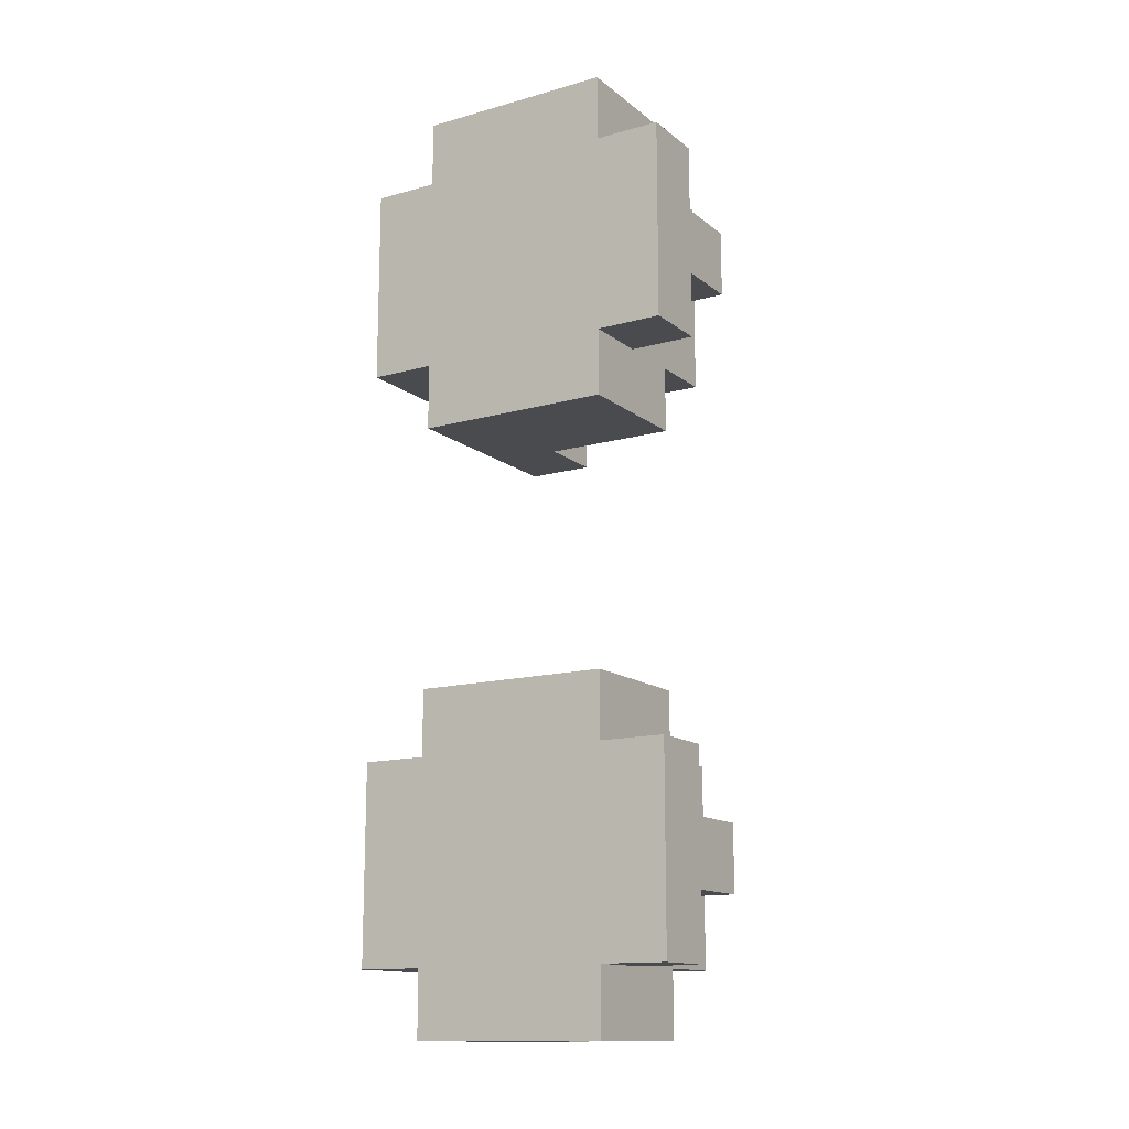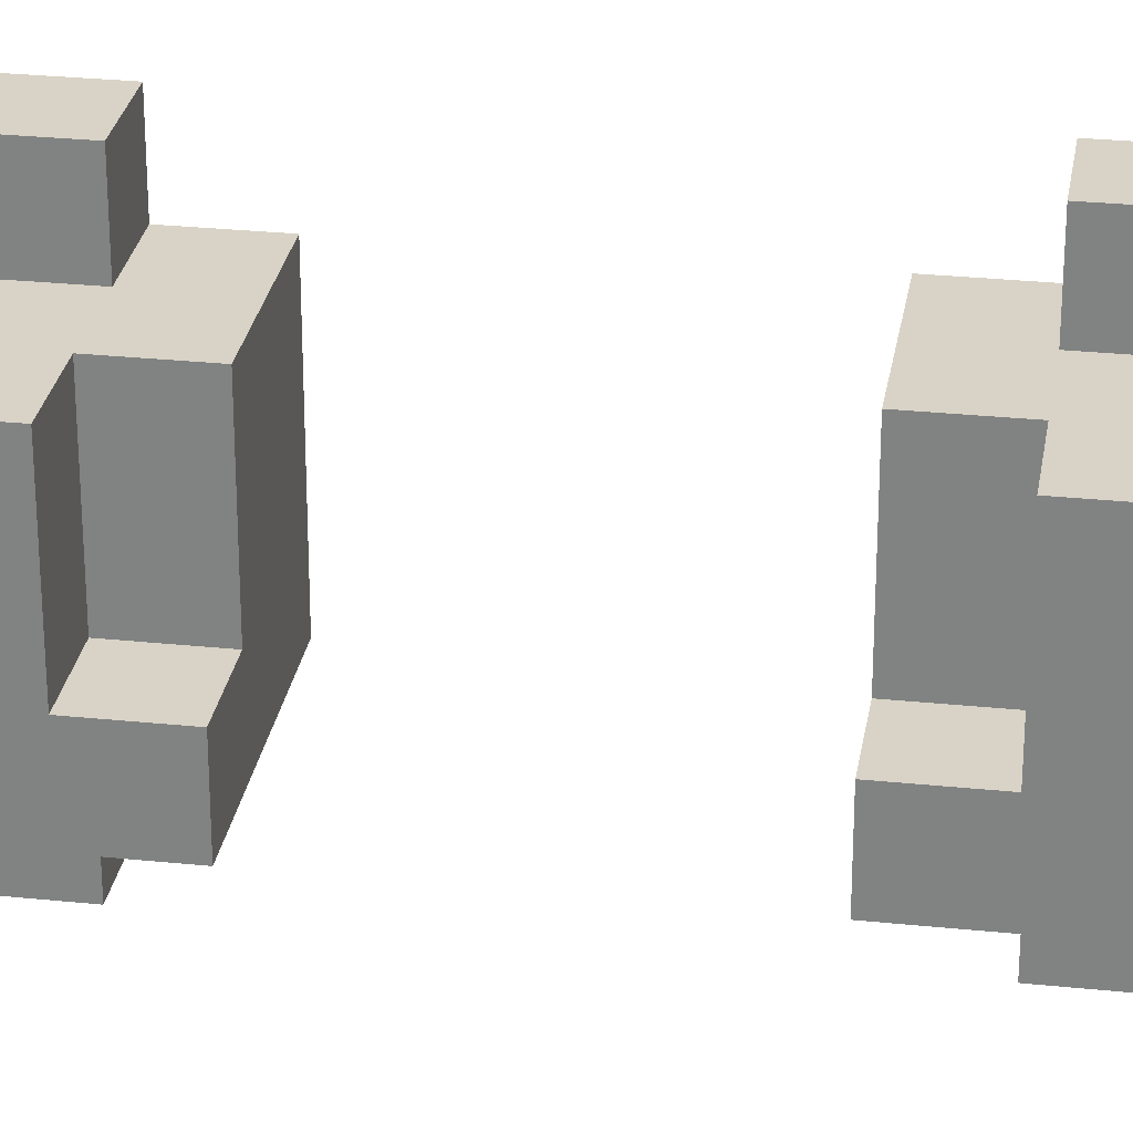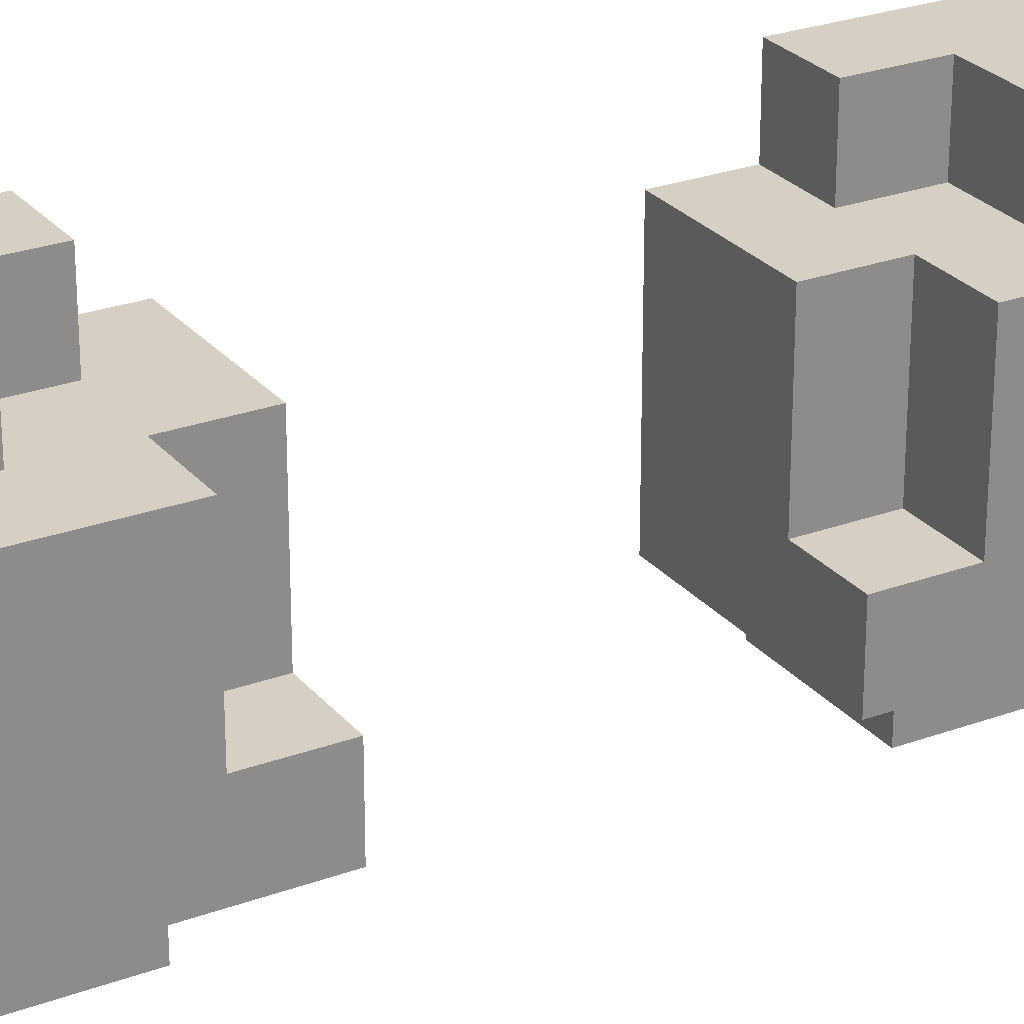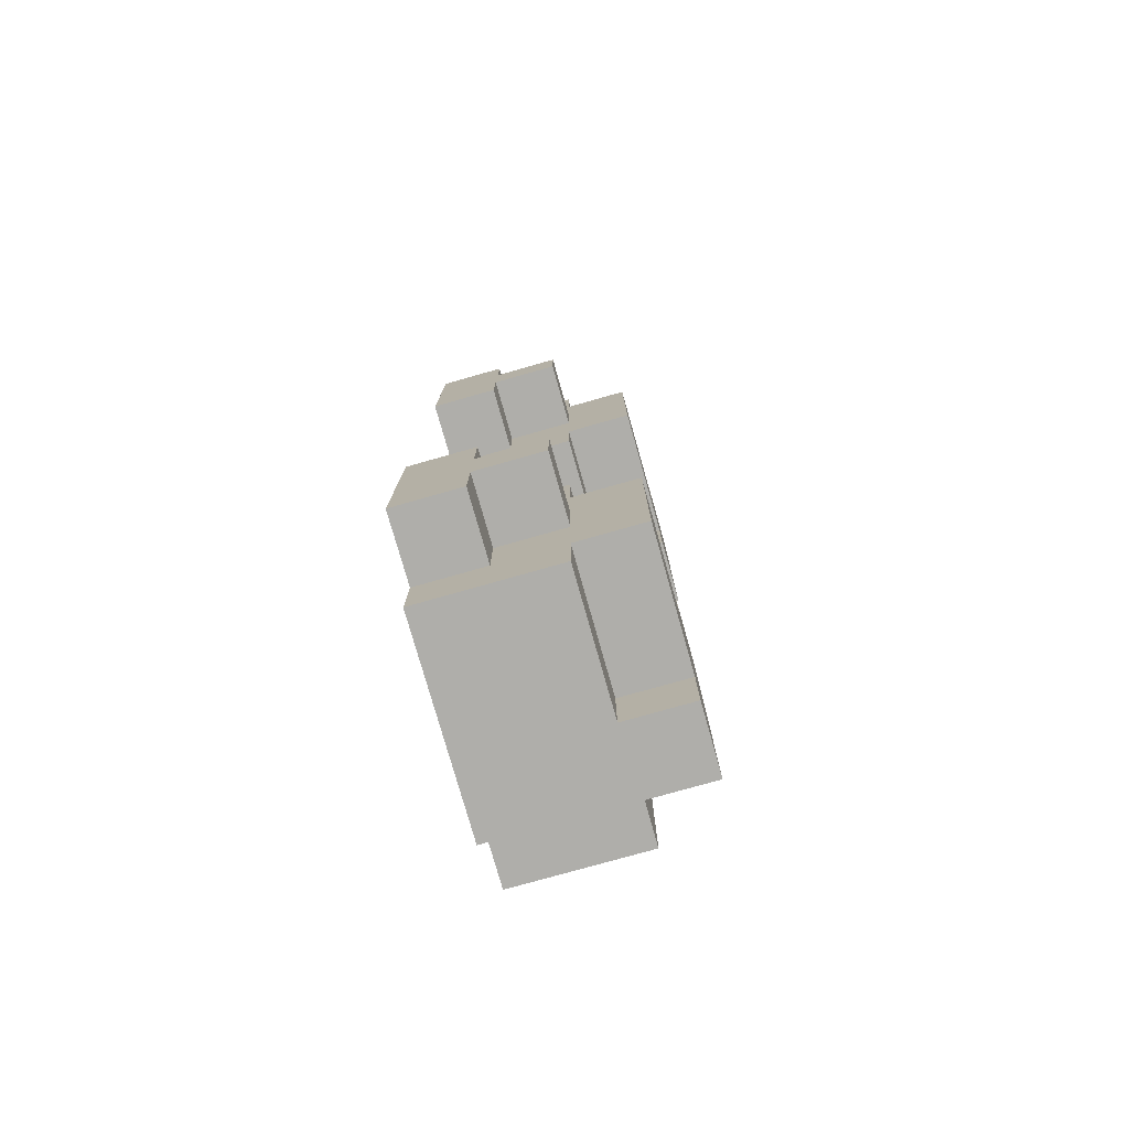
<metadata>
{"format":"obj","ext":"obj","renderer":"f3d","projection":"perspective","resolution":1024,"background":"white","views":[{"elev":-14.0,"azim":121.7,"up":"+Z"},{"elev":27.9,"azim":-81.0,"up":"+Y"},{"elev":26.2,"azim":-120.2,"up":"+Y"},{"elev":-77.6,"azim":-164.2,"up":"+Z"}]}
</metadata>
<code>
o
v -1.8 0.1 0.7
v -1.8 0.1 0.6
v -1.8 0.1 0.3
v -1.8 0.1 0.2
v -1.8 0.1 -0.2
v -1.8 0.1 -0.3
v -1.8 0.1 -0.6
v -1.8 0.1 -0.7
v -1.8 0.2 0.7
v -1.8 0.2 0.6
v -1.8 0.2 0.3
v -1.8 0.2 0.2
v -1.8 0.2 -0.2
v -1.8 0.2 -0.3
v -1.8 0.2 -0.6
v -1.8 0.2 -0.7
v -1.8 0.3 0.6
v -1.8 0.3 0.5
v -1.8 0.3 0.4
v -1.8 0.3 0.3
v -1.8 0.3 -0.3
v -1.8 0.3 -0.4
v -1.8 0.3 -0.5
v -1.8 0.3 -0.6
v -1.8 0.4 0.6
v -1.8 0.4 0.5
v -1.8 0.4 0.4
v -1.8 0.4 0.3
v -1.8 0.4 -0.3
v -1.8 0.4 -0.4
v -1.8 0.4 -0.5
v -1.8 0.4 -0.6
v -1.7 0 0.6
v -1.7 0 0.5
v -1.7 0 0.4
v -1.7 0 0.3
v -1.7 0 -0.3
v -1.7 0 -0.4
v -1.7 0 -0.5
v -1.7 0 -0.6
v -1.7 0.1 0.6
v -1.7 0.1 0.5
v -1.7 0.1 0.4
v -1.7 0.1 0.3
v -1.7 0.1 -0.3
v -1.7 0.1 -0.4
v -1.7 0.1 -0.5
v -1.7 0.1 -0.6
v -1.7 0.2 0.7
v -1.7 0.2 0.6
v -1.7 0.2 0.3
v -1.7 0.2 0.2
v -1.7 0.2 -0.2
v -1.7 0.2 -0.3
v -1.7 0.2 -0.6
v -1.7 0.2 -0.7
v -1.7 0.3 0.7
v -1.7 0.3 0.6
v -1.7 0.3 0.3
v -1.7 0.3 0.2
v -1.7 0.3 -0.2
v -1.7 0.3 -0.3
v -1.7 0.3 -0.6
v -1.7 0.3 -0.7
v -1.7 0.4 0.7
v -1.7 0.4 0.6
v -1.7 0.4 0.5
v -1.7 0.4 0.4
v -1.7 0.4 0.3
v -1.7 0.4 0.2
v -1.7 0.4 -0.2
v -1.7 0.4 -0.3
v -1.7 0.4 -0.4
v -1.7 0.4 -0.5
v -1.7 0.4 -0.6
v -1.7 0.4 -0.7
v -1.7 0.5 0.5
v -1.7 0.5 0.4
v -1.7 0.5 -0.4
v -1.7 0.5 -0.5
v -1.6 0.4 0.6
v -1.6 0.4 0.5
v -1.6 0.4 0.4
v -1.6 0.4 0.3
v -1.6 0.4 -0.3
v -1.6 0.4 -0.4
v -1.6 0.4 -0.5
v -1.6 0.4 -0.6
v -1.6 0.5 0.6
v -1.6 0.5 0.5
v -1.6 0.5 0.4
v -1.6 0.5 0.3
v -1.6 0.5 -0.3
v -1.6 0.5 -0.4
v -1.6 0.5 -0.5
v -1.6 0.5 -0.6
v -1.5 0 0.6
v -1.5 0 0.5
v -1.5 0 0.4
v -1.5 0 0.3
v -1.5 0 -0.3
v -1.5 0 -0.4
v -1.5 0 -0.5
v -1.5 0 -0.6
v -1.5 0.1 0.7
v -1.5 0.1 0.6
v -1.5 0.1 0.5
v -1.5 0.1 0.4
v -1.5 0.1 0.3
v -1.5 0.1 0.2
v -1.5 0.1 -0.2
v -1.5 0.1 -0.3
v -1.5 0.1 -0.4
v -1.5 0.1 -0.5
v -1.5 0.1 -0.6
v -1.5 0.1 -0.7
v -1.5 0.2 0.6
v -1.5 0.2 0.5
v -1.5 0.2 0.4
v -1.5 0.2 0.3
v -1.5 0.2 -0.3
v -1.5 0.2 -0.4
v -1.5 0.2 -0.5
v -1.5 0.2 -0.6
v -1.5 0.4 0.7
v -1.5 0.4 0.6
v -1.5 0.4 0.5
v -1.5 0.4 0.4
v -1.5 0.4 0.3
v -1.5 0.4 0.2
v -1.5 0.4 -0.2
v -1.5 0.4 -0.3
v -1.5 0.4 -0.4
v -1.5 0.4 -0.5
v -1.5 0.4 -0.6
v -1.5 0.4 -0.7
v -1.5 0.5 0.6
v -1.5 0.5 0.5
v -1.5 0.5 0.4
v -1.5 0.5 0.3
v -1.5 0.5 -0.3
v -1.5 0.5 -0.4
v -1.5 0.5 -0.5
v -1.5 0.5 -0.6
v -1.8 0.1 0.7
v -1.8 0.2 0.7
v -1.7 0.1 0.7
v -1.7 0.2 0.7
v -1.7 0.3 0.7
v -1.7 0.4 0.7
v -1.6 0.3 0.7
v -1.6 0.4 0.7
v -1.5 0.1 0.7
v -1.5 0.4 0.7
v -1.8 0.2 0.6
v -1.8 0.3 0.6
v -1.8 0.4 0.6
v -1.7 0 0.6
v -1.7 0.1 0.6
v -1.7 0.2 0.6
v -1.7 0.3 0.6
v -1.7 0.4 0.6
v -1.6 0 0.6
v -1.6 0.1 0.6
v -1.6 0.4 0.6
v -1.6 0.5 0.6
v -1.5 0 0.6
v -1.5 0.1 0.6
v -1.5 0.4 0.6
v -1.5 0.5 0.6
v -1.7 0.4 0.5
v -1.7 0.5 0.5
v -1.6 0.4 0.5
v -1.6 0.5 0.5
v -1.8 0.1 -0.2
v -1.8 0.2 -0.2
v -1.7 0.1 -0.2
v -1.7 0.2 -0.2
v -1.7 0.3 -0.2
v -1.7 0.4 -0.2
v -1.6 0.3 -0.2
v -1.6 0.4 -0.2
v -1.5 0.1 -0.2
v -1.5 0.4 -0.2
v -1.8 0.2 -0.3
v -1.8 0.3 -0.3
v -1.8 0.4 -0.3
v -1.7 0 -0.3
v -1.7 0.1 -0.3
v -1.7 0.2 -0.3
v -1.7 0.3 -0.3
v -1.7 0.4 -0.3
v -1.6 0 -0.3
v -1.6 0.1 -0.3
v -1.6 0.4 -0.3
v -1.6 0.5 -0.3
v -1.5 0 -0.3
v -1.5 0.1 -0.3
v -1.5 0.4 -0.3
v -1.5 0.5 -0.3
v -1.7 0.4 -0.4
v -1.7 0.5 -0.4
v -1.6 0.4 -0.4
v -1.6 0.5 -0.4
v -1.7 0.4 0.4
v -1.7 0.5 0.4
v -1.6 0.4 0.4
v -1.6 0.5 0.4
v -1.8 0.2 0.3
v -1.8 0.3 0.3
v -1.8 0.4 0.3
v -1.7 0 0.3
v -1.7 0.1 0.3
v -1.7 0.2 0.3
v -1.7 0.3 0.3
v -1.7 0.4 0.3
v -1.6 0 0.3
v -1.6 0.1 0.3
v -1.6 0.4 0.3
v -1.6 0.5 0.3
v -1.5 0 0.3
v -1.5 0.1 0.3
v -1.5 0.4 0.3
v -1.5 0.5 0.3
v -1.8 0.1 0.2
v -1.8 0.2 0.2
v -1.7 0.1 0.2
v -1.7 0.2 0.2
v -1.7 0.3 0.2
v -1.7 0.4 0.2
v -1.6 0.3 0.2
v -1.6 0.4 0.2
v -1.5 0.1 0.2
v -1.5 0.4 0.2
v -1.7 0.4 -0.5
v -1.7 0.5 -0.5
v -1.6 0.4 -0.5
v -1.6 0.5 -0.5
v -1.8 0.2 -0.6
v -1.8 0.3 -0.6
v -1.8 0.4 -0.6
v -1.7 0 -0.6
v -1.7 0.1 -0.6
v -1.7 0.2 -0.6
v -1.7 0.3 -0.6
v -1.7 0.4 -0.6
v -1.6 0 -0.6
v -1.6 0.1 -0.6
v -1.6 0.4 -0.6
v -1.6 0.5 -0.6
v -1.5 0 -0.6
v -1.5 0.1 -0.6
v -1.5 0.4 -0.6
v -1.5 0.5 -0.6
v -1.8 0.1 -0.7
v -1.8 0.2 -0.7
v -1.7 0.1 -0.7
v -1.7 0.2 -0.7
v -1.7 0.3 -0.7
v -1.7 0.4 -0.7
v -1.6 0.3 -0.7
v -1.6 0.4 -0.7
v -1.5 0.1 -0.7
v -1.5 0.4 -0.7
v -1.7 0 0.6
v -1.6 0 0.6
v -1.5 0 0.6
v -1.7 0 0.5
v -1.6 0 0.5
v -1.5 0 0.5
v -1.7 0 0.4
v -1.6 0 0.4
v -1.5 0 0.4
v -1.7 0 0.3
v -1.6 0 0.3
v -1.5 0 0.3
v -1.7 0 -0.3
v -1.6 0 -0.3
v -1.5 0 -0.3
v -1.7 0 -0.4
v -1.6 0 -0.4
v -1.5 0 -0.4
v -1.7 0 -0.5
v -1.6 0 -0.5
v -1.5 0 -0.5
v -1.7 0 -0.6
v -1.6 0 -0.6
v -1.5 0 -0.6
v -1.8 0.1 0.7
v -1.7 0.1 0.7
v -1.5 0.1 0.7
v -1.8 0.1 0.6
v -1.7 0.1 0.6
v -1.6 0.1 0.6
v -1.5 0.1 0.6
v -1.7 0.1 0.5
v -1.7 0.1 0.4
v -1.8 0.1 0.3
v -1.7 0.1 0.3
v -1.6 0.1 0.3
v -1.5 0.1 0.3
v -1.8 0.1 0.2
v -1.7 0.1 0.2
v -1.5 0.1 0.2
v -1.8 0.1 -0.2
v -1.7 0.1 -0.2
v -1.5 0.1 -0.2
v -1.8 0.1 -0.3
v -1.7 0.1 -0.3
v -1.6 0.1 -0.3
v -1.5 0.1 -0.3
v -1.7 0.1 -0.4
v -1.7 0.1 -0.5
v -1.8 0.1 -0.6
v -1.7 0.1 -0.6
v -1.6 0.1 -0.6
v -1.5 0.1 -0.6
v -1.8 0.1 -0.7
v -1.7 0.1 -0.7
v -1.5 0.1 -0.7
v -1.8 0.2 0.7
v -1.7 0.2 0.7
v -1.8 0.2 0.6
v -1.7 0.2 0.6
v -1.8 0.2 0.3
v -1.7 0.2 0.3
v -1.8 0.2 0.2
v -1.7 0.2 0.2
v -1.8 0.2 -0.2
v -1.7 0.2 -0.2
v -1.8 0.2 -0.3
v -1.7 0.2 -0.3
v -1.8 0.2 -0.6
v -1.7 0.2 -0.6
v -1.8 0.2 -0.7
v -1.7 0.2 -0.7
v -1.7 0.4 0.7
v -1.6 0.4 0.7
v -1.5 0.4 0.7
v -1.8 0.4 0.6
v -1.7 0.4 0.6
v -1.6 0.4 0.6
v -1.5 0.4 0.6
v -1.8 0.4 0.5
v -1.7 0.4 0.5
v -1.6 0.4 0.5
v -1.8 0.4 0.4
v -1.7 0.4 0.4
v -1.6 0.4 0.4
v -1.8 0.4 0.3
v -1.7 0.4 0.3
v -1.6 0.4 0.3
v -1.5 0.4 0.3
v -1.7 0.4 0.2
v -1.6 0.4 0.2
v -1.5 0.4 0.2
v -1.7 0.4 -0.2
v -1.6 0.4 -0.2
v -1.5 0.4 -0.2
v -1.8 0.4 -0.3
v -1.7 0.4 -0.3
v -1.6 0.4 -0.3
v -1.5 0.4 -0.3
v -1.8 0.4 -0.4
v -1.7 0.4 -0.4
v -1.6 0.4 -0.4
v -1.8 0.4 -0.5
v -1.7 0.4 -0.5
v -1.6 0.4 -0.5
v -1.8 0.4 -0.6
v -1.7 0.4 -0.6
v -1.6 0.4 -0.6
v -1.5 0.4 -0.6
v -1.7 0.4 -0.7
v -1.6 0.4 -0.7
v -1.5 0.4 -0.7
v -1.6 0.5 0.6
v -1.5 0.5 0.6
v -1.7 0.5 0.5
v -1.6 0.5 0.5
v -1.5 0.5 0.5
v -1.7 0.5 0.4
v -1.6 0.5 0.4
v -1.5 0.5 0.4
v -1.6 0.5 0.3
v -1.5 0.5 0.3
v -1.6 0.5 -0.3
v -1.5 0.5 -0.3
v -1.7 0.5 -0.4
v -1.6 0.5 -0.4
v -1.5 0.5 -0.4
v -1.7 0.5 -0.5
v -1.6 0.5 -0.5
v -1.5 0.5 -0.5
v -1.6 0.5 -0.6
v -1.5 0.5 -0.6
f 9 2 1
f 10 3 2
f 10 2 9
f 11 4 3
f 11 3 10
f 12 4 11
f 13 6 5
f 14 7 6
f 14 6 13
f 15 8 7
f 15 7 14
f 16 8 15
f 17 11 10
f 18 11 17
f 19 11 18
f 20 11 19
f 21 15 14
f 22 15 21
f 23 15 22
f 24 15 23
f 25 18 17
f 26 19 18
f 26 18 25
f 27 20 19
f 27 19 26
f 28 20 27
f 29 22 21
f 30 23 22
f 30 22 29
f 31 24 23
f 31 23 30
f 32 24 31
f 41 34 33
f 42 35 34
f 42 34 41
f 43 36 35
f 43 35 42
f 44 36 43
f 45 38 37
f 46 39 38
f 46 38 45
f 47 40 39
f 47 39 46
f 48 40 47
f 57 50 49
f 58 50 57
f 59 52 51
f 60 52 59
f 61 54 53
f 62 54 61
f 63 56 55
f 64 56 63
f 65 58 57
f 66 58 65
f 69 60 59
f 70 60 69
f 71 62 61
f 72 62 71
f 75 64 63
f 76 64 75
f 77 68 67
f 78 68 77
f 79 74 73
f 80 74 79
f 89 82 81
f 90 82 89
f 91 84 83
f 92 84 91
f 93 86 85
f 94 86 93
f 95 88 87
f 96 88 95
f 97 98 106
f 98 99 107
f 106 98 107
f 99 100 108
f 107 99 108
f 108 100 109
f 101 102 112
f 102 103 113
f 112 102 113
f 103 104 114
f 113 103 114
f 114 104 115
f 105 106 117
f 106 107 117
f 107 108 118
f 117 107 118
f 108 109 119
f 118 108 119
f 109 110 120
f 119 109 120
f 112 113 121
f 111 112 121
f 113 114 122
f 121 113 122
f 114 115 123
f 122 114 123
f 115 116 124
f 123 115 124
f 105 117 125
f 118 119 126
f 125 117 126
f 119 120 126
f 117 118 126
f 126 120 127
f 127 120 128
f 120 110 129
f 128 120 129
f 129 110 130
f 111 121 131
f 122 123 132
f 131 121 132
f 121 122 132
f 123 124 132
f 132 124 133
f 133 124 134
f 124 116 135
f 134 124 135
f 135 116 136
f 126 127 137
f 127 128 138
f 137 127 138
f 128 129 139
f 138 128 139
f 139 129 140
f 132 133 141
f 133 134 142
f 141 133 142
f 134 135 143
f 142 134 143
f 143 135 144
f 147 146 145
f 148 146 147
f 151 148 147
f 151 150 149
f 151 149 148
f 152 150 151
f 153 151 147
f 153 152 151
f 154 152 153
f 160 156 155
f 161 157 156
f 161 156 160
f 162 157 161
f 163 159 158
f 164 159 163
f 167 164 163
f 168 164 167
f 169 166 165
f 170 166 169
f 173 172 171
f 174 172 173
f 177 176 175
f 178 176 177
f 181 178 177
f 181 180 179
f 181 179 178
f 182 180 181
f 183 181 177
f 183 182 181
f 184 182 183
f 190 186 185
f 191 187 186
f 191 186 190
f 192 187 191
f 193 189 188
f 194 189 193
f 197 194 193
f 198 194 197
f 199 196 195
f 200 196 199
f 203 202 201
f 204 202 203
f 205 206 207
f 207 206 208
f 209 210 214
f 210 211 215
f 214 210 215
f 215 211 216
f 212 213 217
f 217 213 218
f 217 218 221
f 221 218 222
f 219 220 223
f 223 220 224
f 225 226 227
f 227 226 228
f 227 228 231
f 229 230 231
f 228 229 231
f 231 230 232
f 227 231 233
f 231 232 233
f 233 232 234
f 235 236 237
f 237 236 238
f 239 240 244
f 240 241 245
f 244 240 245
f 245 241 246
f 242 243 247
f 247 243 248
f 247 248 251
f 251 248 252
f 249 250 253
f 253 250 254
f 255 256 257
f 257 256 258
f 257 258 261
f 259 260 261
f 258 259 261
f 261 260 262
f 257 261 263
f 261 262 263
f 263 262 264
f 268 266 265
f 269 267 266
f 269 266 268
f 270 267 269
f 271 269 268
f 272 270 269
f 272 269 271
f 273 270 272
f 274 272 271
f 275 273 272
f 275 272 274
f 276 273 275
f 280 278 277
f 281 279 278
f 281 278 280
f 282 279 281
f 283 281 280
f 284 282 281
f 284 281 283
f 285 282 284
f 286 284 283
f 287 285 284
f 287 284 286
f 288 285 287
f 292 290 289
f 293 291 290
f 293 290 292
f 294 291 293
f 295 291 294
f 296 293 292
f 297 296 292
f 298 297 292
f 299 297 298
f 302 299 298
f 303 301 300
f 303 299 302
f 303 300 299
f 304 301 303
f 308 306 305
f 309 307 306
f 309 306 308
f 310 307 309
f 311 307 310
f 312 309 308
f 313 312 308
f 314 313 308
f 315 313 314
f 318 315 314
f 319 317 316
f 319 315 318
f 319 316 315
f 320 317 319
f 321 322 323
f 323 322 324
f 325 326 327
f 327 326 328
f 329 330 331
f 331 330 332
f 333 334 335
f 335 334 336
f 337 338 341
f 338 339 342
f 341 338 342
f 342 339 343
f 340 341 344
f 341 342 344
f 344 342 345
f 345 342 346
f 344 345 347
f 347 345 348
f 347 348 350
f 348 349 350
f 350 349 351
f 351 349 352
f 351 352 354
f 352 353 355
f 354 352 355
f 355 353 356
f 357 358 361
f 358 359 362
f 361 358 362
f 362 359 363
f 360 361 364
f 361 362 364
f 364 362 365
f 365 362 366
f 364 365 367
f 367 365 368
f 367 368 370
f 368 369 370
f 370 369 371
f 371 369 372
f 371 372 374
f 372 373 375
f 374 372 375
f 375 373 376
f 377 378 380
f 380 378 381
f 379 380 382
f 380 381 382
f 382 381 383
f 383 381 384
f 383 384 385
f 385 384 386
f 387 388 390
f 390 388 391
f 389 390 392
f 390 391 392
f 392 391 393
f 393 391 394
f 393 394 395
f 395 394 396

</code>
